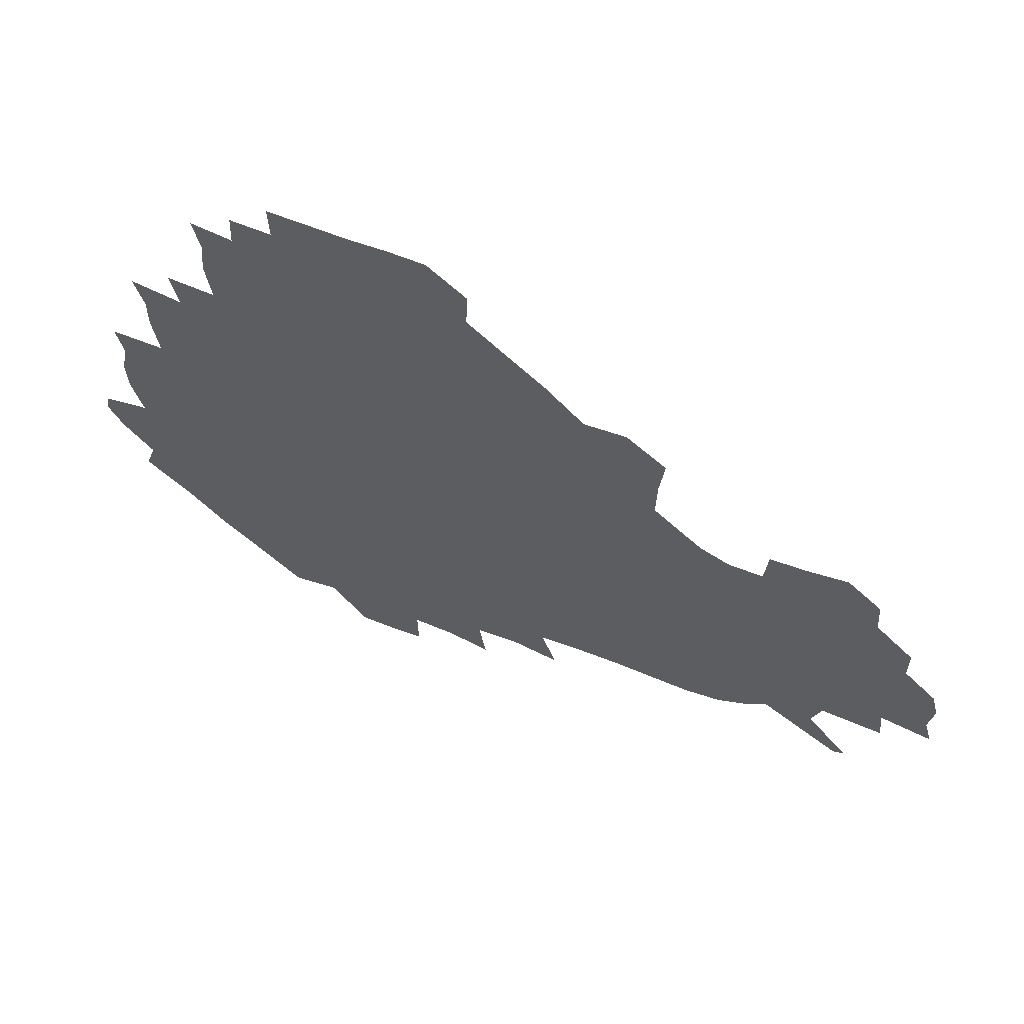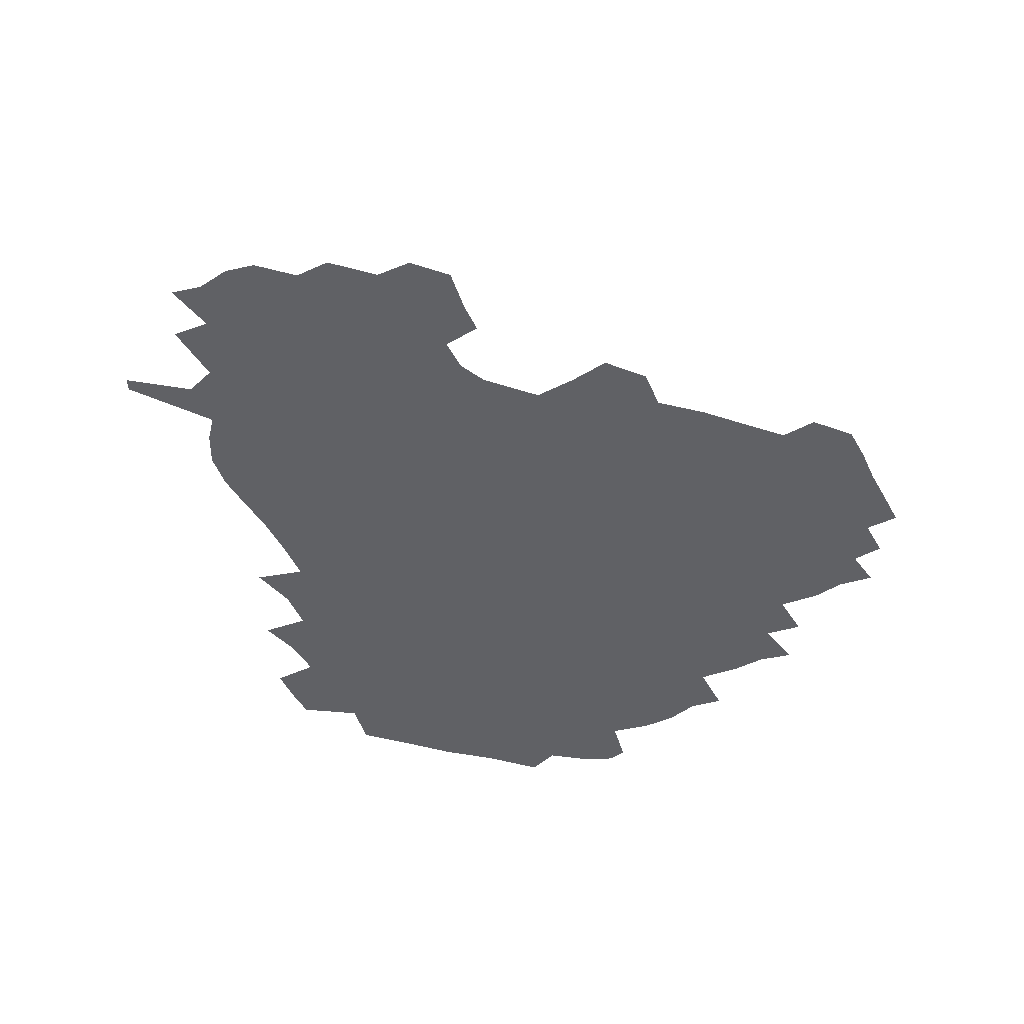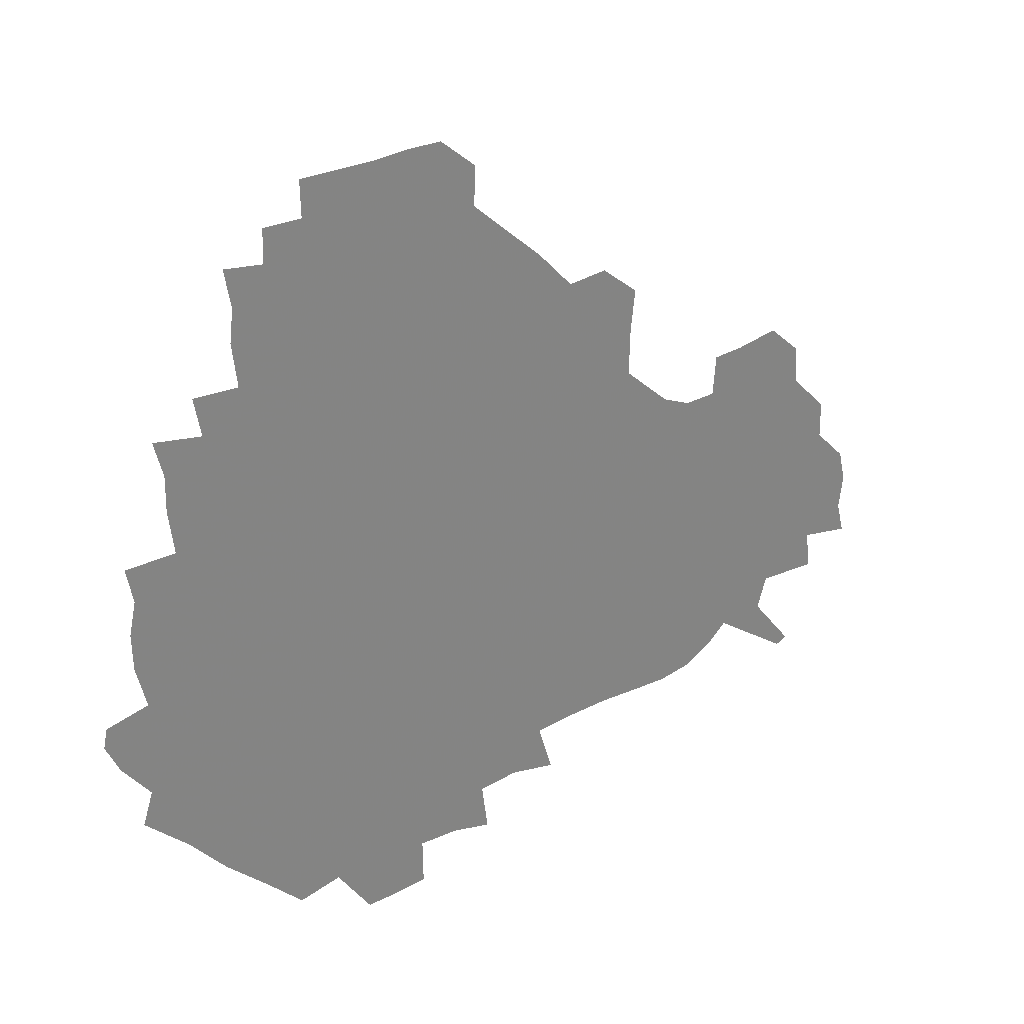
<metadata>
{"format":"obj","ext":"obj","renderer":"f3d","projection":"perspective","resolution":1024,"background":"white","views":[{"elev":63.3,"azim":21.9,"up":"+Y"},{"elev":-48.0,"azim":118.1,"up":"+Z"},{"elev":29.6,"azim":-36.3,"up":"+Y"}]}
</metadata>
<code>
v 238.8 186.9 0
v 233 199.5 0
v 234.7 207.5 0
v 246.4 157.7 0
v 250.9 171.3 0
v 252.3 184.2 0
v 254 197.4 0
v 252.7 211.3 0
v 248.4 228.8 0
v 248 244 0
v 250.9 257.7 0
v 248 272.2 0
v 265.2 139.6 0
v 270.9 154.5 0
v 272.8 168.6 0
v 274.1 182.5 0
v 270.7 197.1 0
v 270.9 211.1 0
v 271.3 225.9 0
v 272.9 241 0
v 271.4 256.4 0
v 269.4 272.2 0
v 267 290.5 0
v 267.3 305.1 0
v 263.5 320 0
v 280.9 121.3 0
v 286 138.1 0
v 290.6 153.7 0
v 291.5 167.7 0
v 289.4 182 0
v 288.4 196.4 0
v 288.6 210.7 0
v 286.9 225.6 0
v 288.6 239.9 0
v 289.1 254.5 0
v 287.7 269.8 0
v 285.7 286.3 0
v 284.9 301.7 0
v 283.8 316.4 0
v 280.9 332.5 0
v 298.4 104.6 0
v 301.5 122.5 0
v 304.1 138.7 0
v 305.8 153.4 0
v 306.2 167.4 0
v 305.4 181.5 0
v 304.9 195.8 0
v 304 210.4 0
v 304.1 224.9 0
v 303.2 239.6 0
v 304.8 253.6 0
v 303.8 268.7 0
v 302.1 284.8 0
v 299.7 301.5 0
v 300.5 316 0
v 300.1 331.5 0
v 297.9 349.6 0
v 299.4 363.4 0
v 296.6 379 0
v 314.8 88.19 0
v 316.3 106.5 0
v 317.8 123.3 0
v 318.8 138.5 0
v 320 153.4 0
v 320.4 167.4 0
v 320 181.4 0
v 319.4 195.7 0
v 319.6 210 0
v 319.9 224.3 0
v 319.8 238.8 0
v 318.8 253.8 0
v 317.8 269.3 0
v 317.2 284.5 0
v 316.3 300.2 0
v 314.6 316.7 0
v 316.3 330.8 0
v 316.2 346.1 0
v 315.6 361.2 0
v 312.9 376.7 0
v 313.7 390.5 0
v 333.1 91.72 0
v 332.7 108.4 0
v 333 124 0
v 333.6 139.1 0
v 333.9 153.4 0
v 334.3 167.6 0
v 334.3 181.5 0
v 334.4 195.6 0
v 333.8 210 0
v 334 224.2 0
v 334.3 238.4 0
v 332.9 253.9 0
v 334.1 267.7 0
v 332.4 284.1 0
v 331.1 300.5 0
v 331.3 315.5 0
v 331.5 330.4 0
v 331 345.9 0
v 330.9 360.8 0
v 330.4 375.6 0
v 330 390.2 0
v 329.7 405.2 0
v 348 69.97 0
v 347.1 91.64 0
v 347 108.9 0
v 347.7 125.5 0
v 347.8 139.8 0
v 347.8 153.6 0
v 347.9 167.7 0
v 348 181.6 0
v 348.3 195.6 0
v 348.3 209.9 0
v 348.6 224 0
v 348.3 238.6 0
v 348.8 252.6 0
v 348.1 268 0
v 346.7 285 0
v 346.6 299.9 0
v 346.3 315.4 0
v 346.5 330.2 0
v 346.2 345.6 0
v 345.9 360.7 0
v 346.5 375 0
v 344.9 390.9 0
v 345.4 405.1 0
v 361.7 69.89 0
v 361.2 92.81 0
v 361.3 109.4 0
v 361.5 126 0
v 361.5 139.7 0
v 361.5 153.5 0
v 361.6 167.5 0
v 361.7 181.7 0
v 361.9 195.9 0
v 362.2 210.1 0
v 362.2 224.5 0
v 362.4 238.7 0
v 362.6 252.9 0
v 362.9 266.8 0
v 361.1 285.2 0
v 360.8 301.7 0
v 361.1 315.7 0
v 361 331.1 0
v 361.3 345.5 0
v 361 360.6 0
v 361.4 375 0
v 361 390.3 0
v 361 404.9 0
v 375.9 70.81 0
v 375.7 90.14 0
v 375.4 109.5 0
v 374.8 126.7 0
v 375.3 139.8 0
v 375.4 153.6 0
v 375.5 167.6 0
v 375.6 181.7 0
v 375.8 196 0
v 376.1 210.3 0
v 376.2 224.8 0
v 376.4 238.8 0
v 377.2 252.3 0
v 376.9 267.1 0
v 376.3 283.2 0
v 375.2 301.5 0
v 375.6 316.5 0
v 375.7 331.3 0
v 376.1 345.4 0
v 376.1 360.3 0
v 376.1 375.3 0
v 376 390.6 0
v 375.8 405.9 0
v 392.8 89.34 0
v 390.3 109.2 0
v 390.2 124.2 0
v 389.3 139.7 0
v 389 154.1 0
v 389.5 167.8 0
v 389.5 182.1 0
v 389.7 196.2 0
v 390.2 210.7 0
v 390.2 225.1 0
v 390.6 238.8 0
v 390.8 252.8 0
v 390.8 267.9 0
v 390.6 283.8 0
v 390.3 300.1 0
v 390.1 317.2 0
v 390.5 331.6 0
v 390.9 346.1 0
v 390.9 360.8 0
v 391 376.2 0
v 391 390.9 0
v 390.9 405.7 0
v 410.1 84.91 0
v 407.4 105.2 0
v 405.2 123.6 0
v 404 139 0
v 403.7 153.6 0
v 403.1 168.6 0
v 402.9 182.7 0
v 403.5 196.6 0
v 403.2 210.9 0
v 404.1 225 0
v 404.3 239.1 0
v 404.5 252.7 0
v 404.9 267.2 0
v 405.2 282.4 0
v 405.3 298.7 0
v 405.6 314.8 0
v 405.7 330.5 0
v 405.8 346.2 0
v 406.1 362.4 0
v 405.7 376.5 0
v 406.4 392.6 0
v 424.5 106.6 0
v 421.5 123.2 0
v 419.8 138.1 0
v 417.7 154.2 0
v 417.9 168.2 0
v 418.2 182.3 0
v 418.3 196.5 0
v 417.9 211 0
v 418 225.2 0
v 418.7 239.4 0
v 418.2 253.1 0
v 418.7 267.1 0
v 419.4 282.8 0
v 419.8 297.5 0
v 420.5 315.5 0
v 420.9 331.2 0
v 421.1 347.1 0
v 420.9 362.7 0
v 444.6 102.2 0
v 438.2 123 0
v 434.3 139.2 0
v 432.9 153.8 0
v 432.2 168.2 0
v 432.3 182.4 0
v 432.7 196.6 0
v 432.7 210.9 0
v 431.9 225.5 0
v 432.2 239.5 0
v 432.4 253.5 0
v 432.9 267.7 0
v 433.9 283 0
v 434.5 298.3 0
v 435.2 313.9 0
v 436.1 331.1 0
v 436.7 348.6 0
v 456.6 124.3 0
v 452.3 138.5 0
v 450.3 152.9 0
v 447.8 168 0
v 447.8 182 0
v 449.1 196 0
v 446.2 211.8 0
v 446 225.7 0
v 446.3 239.7 0
v 446.8 253.8 0
v 447.5 268.1 0
v 448.2 282.7 0
v 449.2 298.2 0
v 450.9 315.2 0
v 452.2 332 0
v 474 124.7 0
v 469.3 138.5 0
v 466 153.1 0
v 465.9 166.9 0
v 464 181.8 0
v 464.5 195.7 0
v 462.4 211.2 0
v 461.3 225.7 0
v 461.6 239.8 0
v 461.8 254 0
v 461.5 267.9 0
v 463.5 282.8 0
v 465.6 299.5 0
v 466.3 315.7 0
v 469.2 333.5 0
v 491.2 123.7 0
v 483.5 139.8 0
v 483 152.7 0
v 480.6 167.3 0
v 480.7 181.3 0
v 479.2 196 0
v 478 210.7 0
v 475.7 225.7 0
v 476.1 239.6 0
v 478.1 253.8 0
v 480 268.6 0
v 483.2 283.7 0
v 483.6 302.6 0
v 485.5 320.4 0
v 507.5 123 0
v 498.9 139.9 0
v 498 152.8 0
v 495.2 167.7 0
v 495.1 181.4 0
v 492.8 196.7 0
v 491.7 210.9 0
v 490.7 225.1 0
v 492.7 238.9 0
v 495.4 252.4 0
v 503.3 265.6 0
v 522.2 125.2 0
v 513.8 141.2 0
v 510.8 154.8 0
v 509.3 168.5 0
v 507.4 182.9 0
v 506.3 197.2 0
v 505 211.1 0
v 503.3 224.7 0
v 505.5 237.1 0
v 508.6 249.5 0
v 515.8 260 0
v 534.6 131.9 0
v 529.4 143.2 0
v 524.9 156.2 0
v 523.3 169.2 0
v 521.9 182.8 0
v 521.7 196.6 0
v 519.7 210.8 0
v 519.4 223.8 0
v 518.6 236.2 0
v 520.5 247.1 0
v 529.7 260.3 0
v 531.1 277.1 0
v 543.1 139.5 0
v 542.3 146.8 0
v 539.5 157.3 0
v 537.7 169.7 0
v 534.8 183.4 0
v 534.9 196.4 0
v 536.8 209.5 0
v 535 222.8 0
v 536.9 235.9 0
v 539 249 0
v 541.5 262.9 0
v 544.6 278 0
v 577.2 115.2 0
v 551.5 145.2 0
v 555.2 155.2 0
v 554 169.1 0
v 553.7 182.1 0
v 555.6 195.5 0
v 555.7 209.5 0
v 555.4 223.6 0
v 558.6 237.6 0
v 555.5 251.2 0
v 557.8 265 0
v 562.8 281 0
v 582.2 117.4 0
v 563.4 141 0
v 567.5 154.4 0
v 570.9 168.5 0
v 569.9 181.7 0
v 570.1 195.1 0
v 571.1 209.2 0
v 573.3 223.3 0
v 575.6 237.1 0
v 578.4 252 0
v 577.3 268 0
v 593.7 152.8 0
v 591.8 169 0
v 587.7 181.8 0
v 583.9 195.1 0
v 589.7 207 0
v 595.1 220 0
v 594.8 235.6 0
v 613.9 164.9 0
v 610.4 178.1 0
v 612.3 192.8 0
v 609 205.9 0
f 5 6 1
f 1 6 2
f 6 7 2
f 2 7 3
f 7 8 3
f 13 14 4
f 4 14 5
f 14 15 5
f 5 15 6
f 15 16 6
f 6 16 7
f 16 17 7
f 7 17 8
f 17 18 8
f 8 18 9
f 18 19 9
f 9 19 10
f 19 20 10
f 10 20 11
f 20 21 11
f 11 21 12
f 21 22 12
f 26 27 13
f 13 27 14
f 27 28 14
f 14 28 15
f 28 29 15
f 15 29 16
f 29 30 16
f 16 30 17
f 30 31 17
f 17 31 18
f 31 32 18
f 18 32 19
f 32 33 19
f 19 33 20
f 33 34 20
f 20 34 21
f 34 35 21
f 21 35 22
f 35 36 22
f 22 36 23
f 36 37 23
f 23 37 24
f 37 38 24
f 24 38 25
f 38 39 25
f 41 42 26
f 26 42 27
f 42 43 27
f 27 43 28
f 43 44 28
f 28 44 29
f 44 45 29
f 29 45 30
f 45 46 30
f 30 46 31
f 46 47 31
f 31 47 32
f 47 48 32
f 32 48 33
f 48 49 33
f 33 49 34
f 49 50 34
f 34 50 35
f 50 51 35
f 35 51 36
f 51 52 36
f 36 52 37
f 52 53 37
f 37 53 38
f 53 54 38
f 38 54 39
f 54 55 39
f 39 55 40
f 55 56 40
f 60 61 41
f 41 61 42
f 61 62 42
f 42 62 43
f 62 63 43
f 43 63 44
f 63 64 44
f 44 64 45
f 64 65 45
f 45 65 46
f 65 66 46
f 46 66 47
f 66 67 47
f 47 67 48
f 67 68 48
f 48 68 49
f 68 69 49
f 49 69 50
f 69 70 50
f 50 70 51
f 70 71 51
f 51 71 52
f 71 72 52
f 52 72 53
f 72 73 53
f 53 73 54
f 73 74 54
f 54 74 55
f 74 75 55
f 55 75 56
f 75 76 56
f 56 76 57
f 76 77 57
f 57 77 58
f 77 78 58
f 58 78 59
f 78 79 59
f 60 81 61
f 81 82 61
f 61 82 62
f 82 83 62
f 62 83 63
f 83 84 63
f 63 84 64
f 84 85 64
f 64 85 65
f 85 86 65
f 65 86 66
f 86 87 66
f 66 87 67
f 87 88 67
f 67 88 68
f 88 89 68
f 68 89 69
f 89 90 69
f 69 90 70
f 90 91 70
f 70 91 71
f 91 92 71
f 71 92 72
f 92 93 72
f 72 93 73
f 93 94 73
f 73 94 74
f 94 95 74
f 74 95 75
f 95 96 75
f 75 96 76
f 96 97 76
f 76 97 77
f 97 98 77
f 77 98 78
f 98 99 78
f 78 99 79
f 99 100 79
f 79 100 80
f 100 101 80
f 103 104 81
f 81 104 82
f 104 105 82
f 82 105 83
f 105 106 83
f 83 106 84
f 106 107 84
f 84 107 85
f 107 108 85
f 85 108 86
f 108 109 86
f 86 109 87
f 109 110 87
f 87 110 88
f 110 111 88
f 88 111 89
f 111 112 89
f 89 112 90
f 112 113 90
f 90 113 91
f 113 114 91
f 91 114 92
f 114 115 92
f 92 115 93
f 115 116 93
f 93 116 94
f 116 117 94
f 94 117 95
f 117 118 95
f 95 118 96
f 118 119 96
f 96 119 97
f 119 120 97
f 97 120 98
f 120 121 98
f 98 121 99
f 121 122 99
f 99 122 100
f 122 123 100
f 100 123 101
f 123 124 101
f 101 124 102
f 124 125 102
f 103 126 104
f 126 127 104
f 104 127 105
f 127 128 105
f 105 128 106
f 128 129 106
f 106 129 107
f 129 130 107
f 107 130 108
f 130 131 108
f 108 131 109
f 131 132 109
f 109 132 110
f 132 133 110
f 110 133 111
f 133 134 111
f 111 134 112
f 134 135 112
f 112 135 113
f 135 136 113
f 113 136 114
f 136 137 114
f 114 137 115
f 137 138 115
f 115 138 116
f 138 139 116
f 116 139 117
f 139 140 117
f 117 140 118
f 140 141 118
f 118 141 119
f 141 142 119
f 119 142 120
f 142 143 120
f 120 143 121
f 143 144 121
f 121 144 122
f 144 145 122
f 122 145 123
f 145 146 123
f 123 146 124
f 146 147 124
f 124 147 125
f 147 148 125
f 126 149 127
f 149 150 127
f 127 150 128
f 150 151 128
f 128 151 129
f 151 152 129
f 129 152 130
f 152 153 130
f 130 153 131
f 153 154 131
f 131 154 132
f 154 155 132
f 132 155 133
f 155 156 133
f 133 156 134
f 156 157 134
f 134 157 135
f 157 158 135
f 135 158 136
f 158 159 136
f 136 159 137
f 159 160 137
f 137 160 138
f 160 161 138
f 138 161 139
f 161 162 139
f 139 162 140
f 162 163 140
f 140 163 141
f 163 164 141
f 141 164 142
f 164 165 142
f 142 165 143
f 165 166 143
f 143 166 144
f 166 167 144
f 144 167 145
f 167 168 145
f 145 168 146
f 168 169 146
f 146 169 147
f 169 170 147
f 147 170 148
f 170 171 148
f 150 172 151
f 172 173 151
f 151 173 152
f 173 174 152
f 152 174 153
f 174 175 153
f 153 175 154
f 175 176 154
f 154 176 155
f 176 177 155
f 155 177 156
f 177 178 156
f 156 178 157
f 178 179 157
f 157 179 158
f 179 180 158
f 158 180 159
f 180 181 159
f 159 181 160
f 181 182 160
f 160 182 161
f 182 183 161
f 161 183 162
f 183 184 162
f 162 184 163
f 184 185 163
f 163 185 164
f 185 186 164
f 164 186 165
f 186 187 165
f 165 187 166
f 187 188 166
f 166 188 167
f 188 189 167
f 167 189 168
f 189 190 168
f 168 190 169
f 190 191 169
f 169 191 170
f 191 192 170
f 170 192 171
f 192 193 171
f 172 194 173
f 194 195 173
f 173 195 174
f 195 196 174
f 174 196 175
f 196 197 175
f 175 197 176
f 197 198 176
f 176 198 177
f 198 199 177
f 177 199 178
f 199 200 178
f 178 200 179
f 200 201 179
f 179 201 180
f 201 202 180
f 180 202 181
f 202 203 181
f 181 203 182
f 203 204 182
f 182 204 183
f 204 205 183
f 183 205 184
f 205 206 184
f 184 206 185
f 206 207 185
f 185 207 186
f 207 208 186
f 186 208 187
f 208 209 187
f 187 209 188
f 209 210 188
f 188 210 189
f 210 211 189
f 189 211 190
f 211 212 190
f 190 212 191
f 212 213 191
f 191 213 192
f 213 214 192
f 192 214 193
f 195 215 196
f 215 216 196
f 196 216 197
f 216 217 197
f 197 217 198
f 217 218 198
f 198 218 199
f 218 219 199
f 199 219 200
f 219 220 200
f 200 220 201
f 220 221 201
f 201 221 202
f 221 222 202
f 202 222 203
f 222 223 203
f 203 223 204
f 223 224 204
f 204 224 205
f 224 225 205
f 205 225 206
f 225 226 206
f 206 226 207
f 226 227 207
f 207 227 208
f 227 228 208
f 208 228 209
f 228 229 209
f 209 229 210
f 229 230 210
f 210 230 211
f 230 231 211
f 211 231 212
f 231 232 212
f 212 232 213
f 215 233 216
f 233 234 216
f 216 234 217
f 234 235 217
f 217 235 218
f 235 236 218
f 218 236 219
f 236 237 219
f 219 237 220
f 237 238 220
f 220 238 221
f 238 239 221
f 221 239 222
f 239 240 222
f 222 240 223
f 240 241 223
f 223 241 224
f 241 242 224
f 224 242 225
f 242 243 225
f 225 243 226
f 243 244 226
f 226 244 227
f 244 245 227
f 227 245 228
f 245 246 228
f 228 246 229
f 246 247 229
f 229 247 230
f 247 248 230
f 230 248 231
f 248 249 231
f 231 249 232
f 234 250 235
f 250 251 235
f 235 251 236
f 251 252 236
f 236 252 237
f 252 253 237
f 237 253 238
f 253 254 238
f 238 254 239
f 254 255 239
f 239 255 240
f 255 256 240
f 240 256 241
f 256 257 241
f 241 257 242
f 257 258 242
f 242 258 243
f 258 259 243
f 243 259 244
f 259 260 244
f 244 260 245
f 260 261 245
f 245 261 246
f 261 262 246
f 246 262 247
f 262 263 247
f 247 263 248
f 263 264 248
f 248 264 249
f 250 265 251
f 265 266 251
f 251 266 252
f 266 267 252
f 252 267 253
f 267 268 253
f 253 268 254
f 268 269 254
f 254 269 255
f 269 270 255
f 255 270 256
f 270 271 256
f 256 271 257
f 271 272 257
f 257 272 258
f 272 273 258
f 258 273 259
f 273 274 259
f 259 274 260
f 274 275 260
f 260 275 261
f 275 276 261
f 261 276 262
f 276 277 262
f 262 277 263
f 277 278 263
f 263 278 264
f 278 279 264
f 265 280 266
f 280 281 266
f 266 281 267
f 281 282 267
f 267 282 268
f 282 283 268
f 268 283 269
f 283 284 269
f 269 284 270
f 284 285 270
f 270 285 271
f 285 286 271
f 271 286 272
f 286 287 272
f 272 287 273
f 287 288 273
f 273 288 274
f 288 289 274
f 274 289 275
f 289 290 275
f 275 290 276
f 290 291 276
f 276 291 277
f 291 292 277
f 277 292 278
f 292 293 278
f 278 293 279
f 280 294 281
f 294 295 281
f 281 295 282
f 295 296 282
f 282 296 283
f 296 297 283
f 283 297 284
f 297 298 284
f 284 298 285
f 298 299 285
f 285 299 286
f 299 300 286
f 286 300 287
f 300 301 287
f 287 301 288
f 301 302 288
f 288 302 289
f 302 303 289
f 289 303 290
f 303 304 290
f 290 304 291
f 294 305 295
f 305 306 295
f 295 306 296
f 306 307 296
f 296 307 297
f 307 308 297
f 297 308 298
f 308 309 298
f 298 309 299
f 309 310 299
f 299 310 300
f 310 311 300
f 300 311 301
f 311 312 301
f 301 312 302
f 312 313 302
f 302 313 303
f 313 314 303
f 303 314 304
f 314 315 304
f 305 316 306
f 316 317 306
f 306 317 307
f 317 318 307
f 307 318 308
f 318 319 308
f 308 319 309
f 319 320 309
f 309 320 310
f 320 321 310
f 310 321 311
f 321 322 311
f 311 322 312
f 322 323 312
f 312 323 313
f 323 324 313
f 313 324 314
f 324 325 314
f 314 325 315
f 325 326 315
f 316 328 317
f 328 329 317
f 317 329 318
f 329 330 318
f 318 330 319
f 330 331 319
f 319 331 320
f 331 332 320
f 320 332 321
f 332 333 321
f 321 333 322
f 333 334 322
f 322 334 323
f 334 335 323
f 323 335 324
f 335 336 324
f 324 336 325
f 336 337 325
f 325 337 326
f 337 338 326
f 326 338 327
f 338 339 327
f 328 340 329
f 340 341 329
f 329 341 330
f 341 342 330
f 330 342 331
f 342 343 331
f 331 343 332
f 343 344 332
f 332 344 333
f 344 345 333
f 333 345 334
f 345 346 334
f 334 346 335
f 346 347 335
f 335 347 336
f 347 348 336
f 336 348 337
f 348 349 337
f 337 349 338
f 349 350 338
f 338 350 339
f 350 351 339
f 340 352 341
f 352 353 341
f 341 353 342
f 353 354 342
f 342 354 343
f 354 355 343
f 343 355 344
f 355 356 344
f 344 356 345
f 356 357 345
f 345 357 346
f 357 358 346
f 346 358 347
f 358 359 347
f 347 359 348
f 359 360 348
f 348 360 349
f 360 361 349
f 349 361 350
f 361 362 350
f 350 362 351
f 354 363 355
f 363 364 355
f 355 364 356
f 364 365 356
f 356 365 357
f 365 366 357
f 357 366 358
f 366 367 358
f 358 367 359
f 367 368 359
f 359 368 360
f 368 369 360
f 360 369 361
f 364 370 365
f 370 371 365
f 365 371 366
f 371 372 366
f 366 372 367
f 372 373 367
f 367 373 368

</code>
